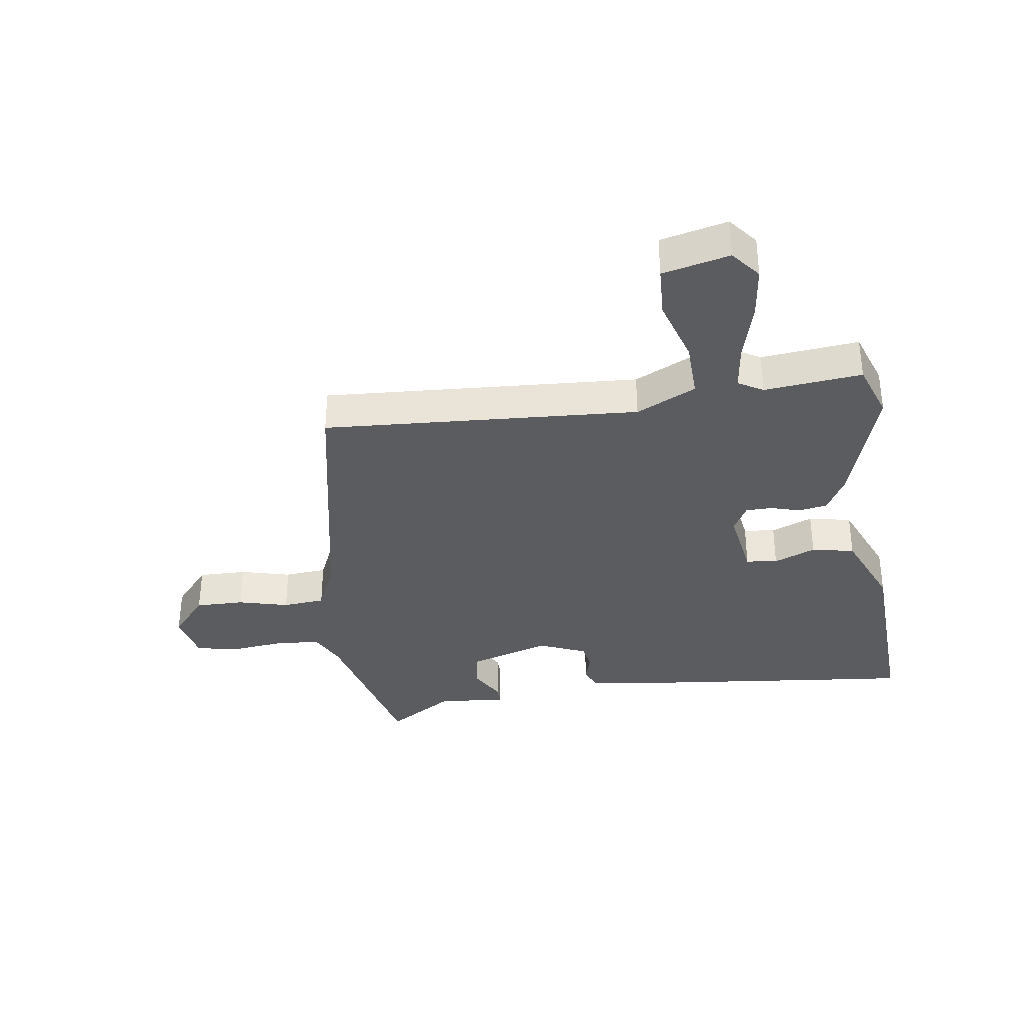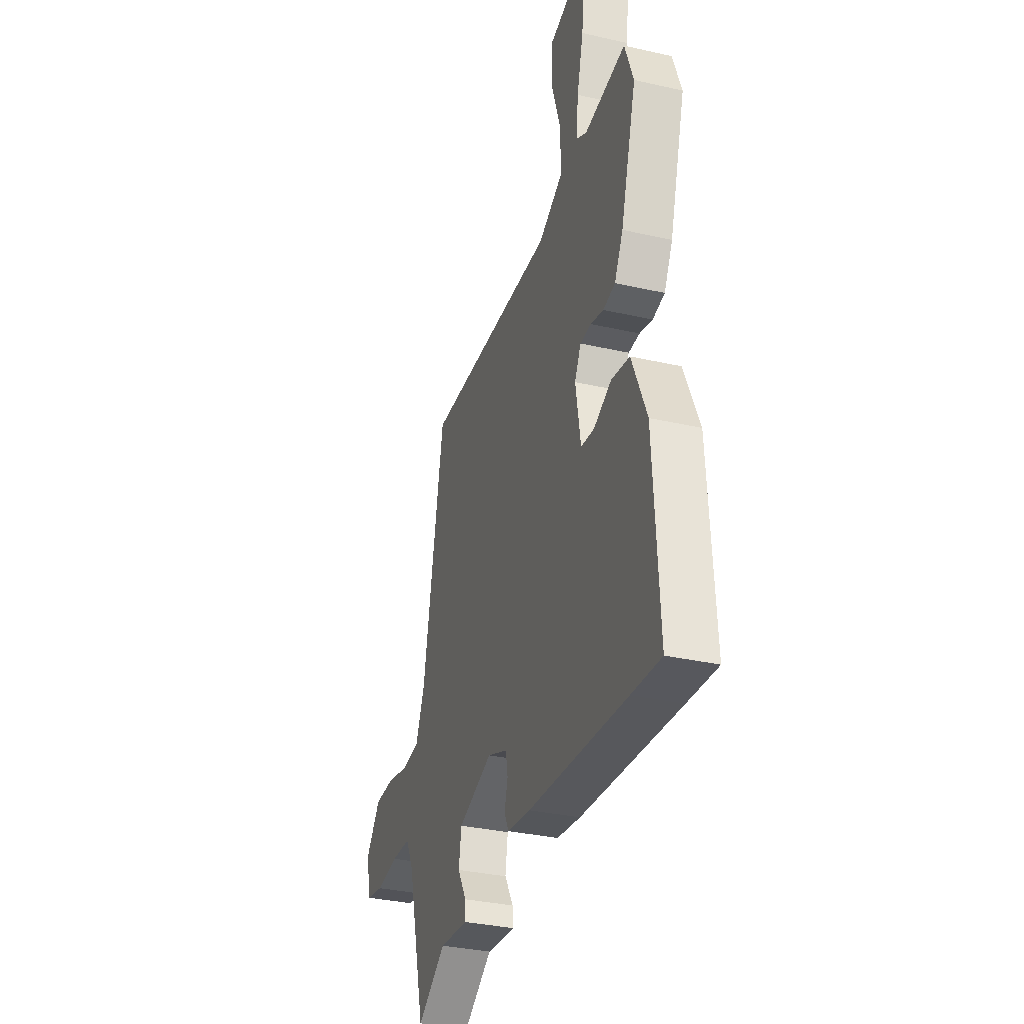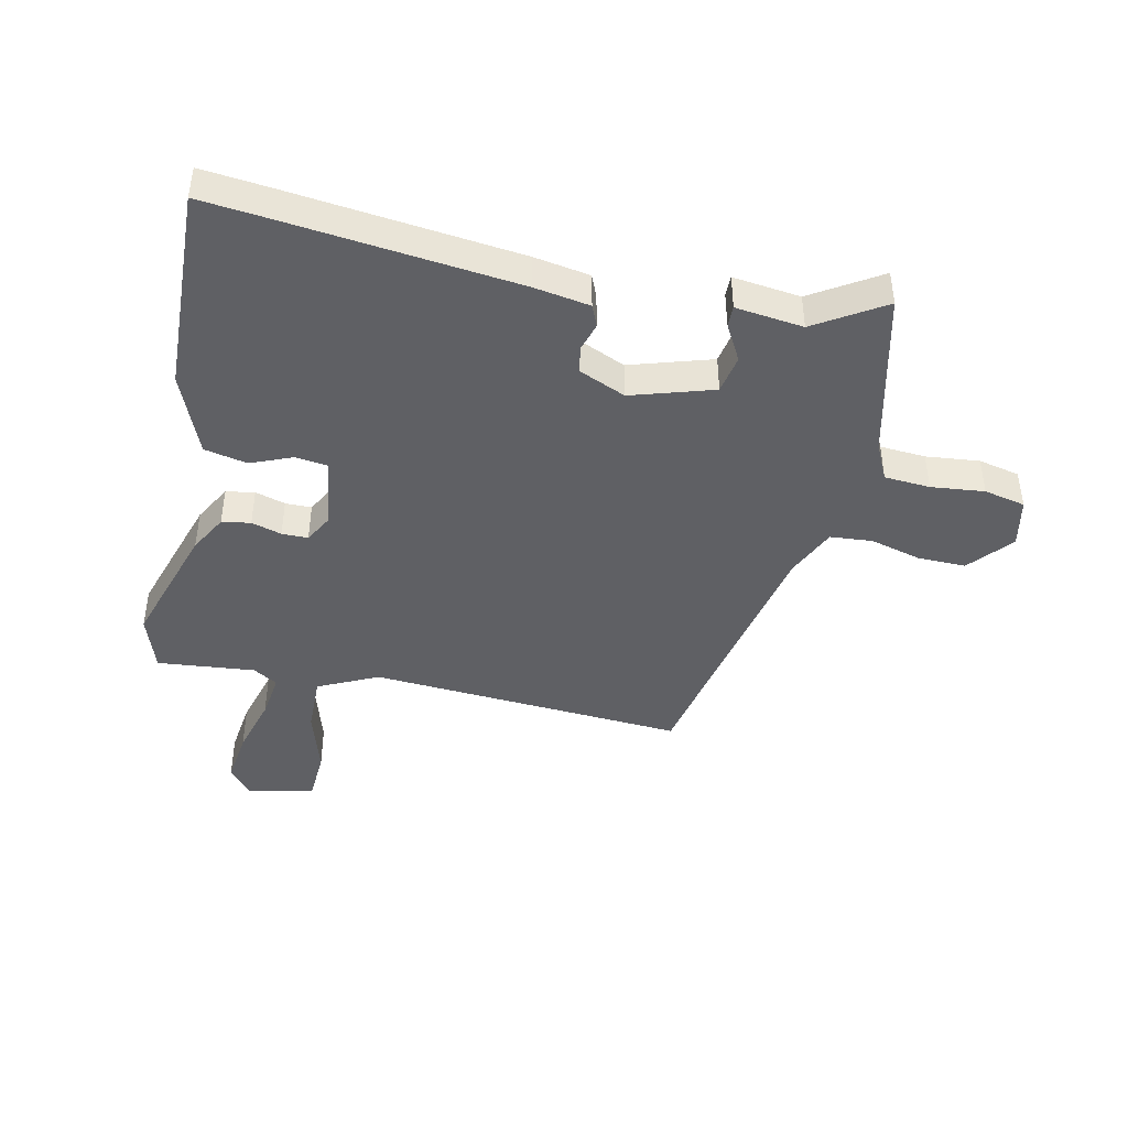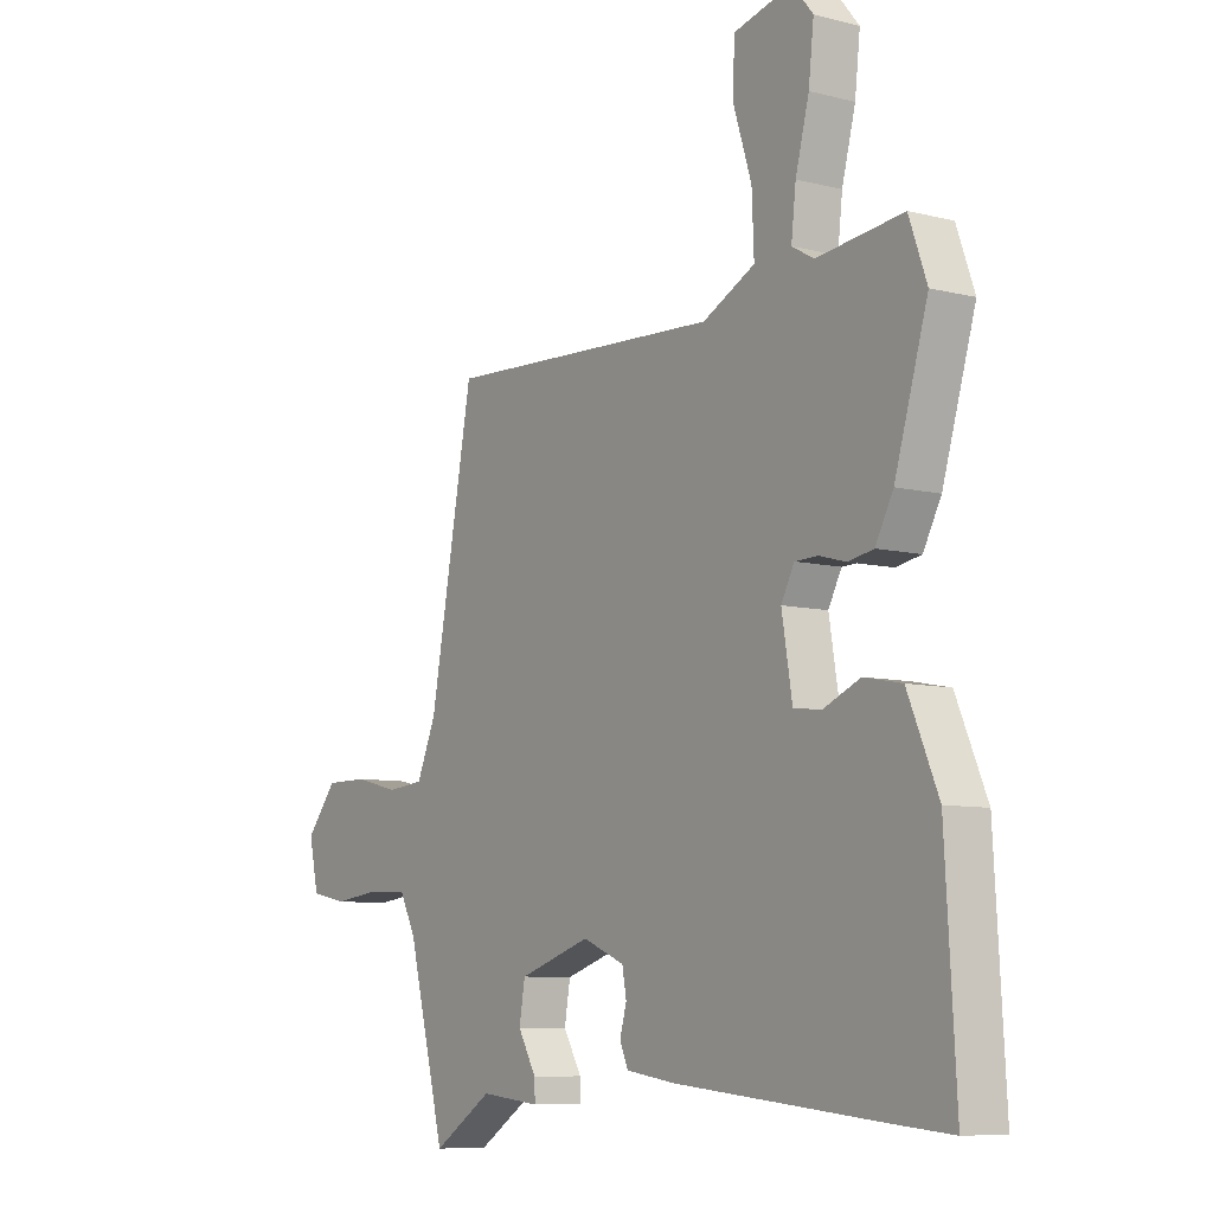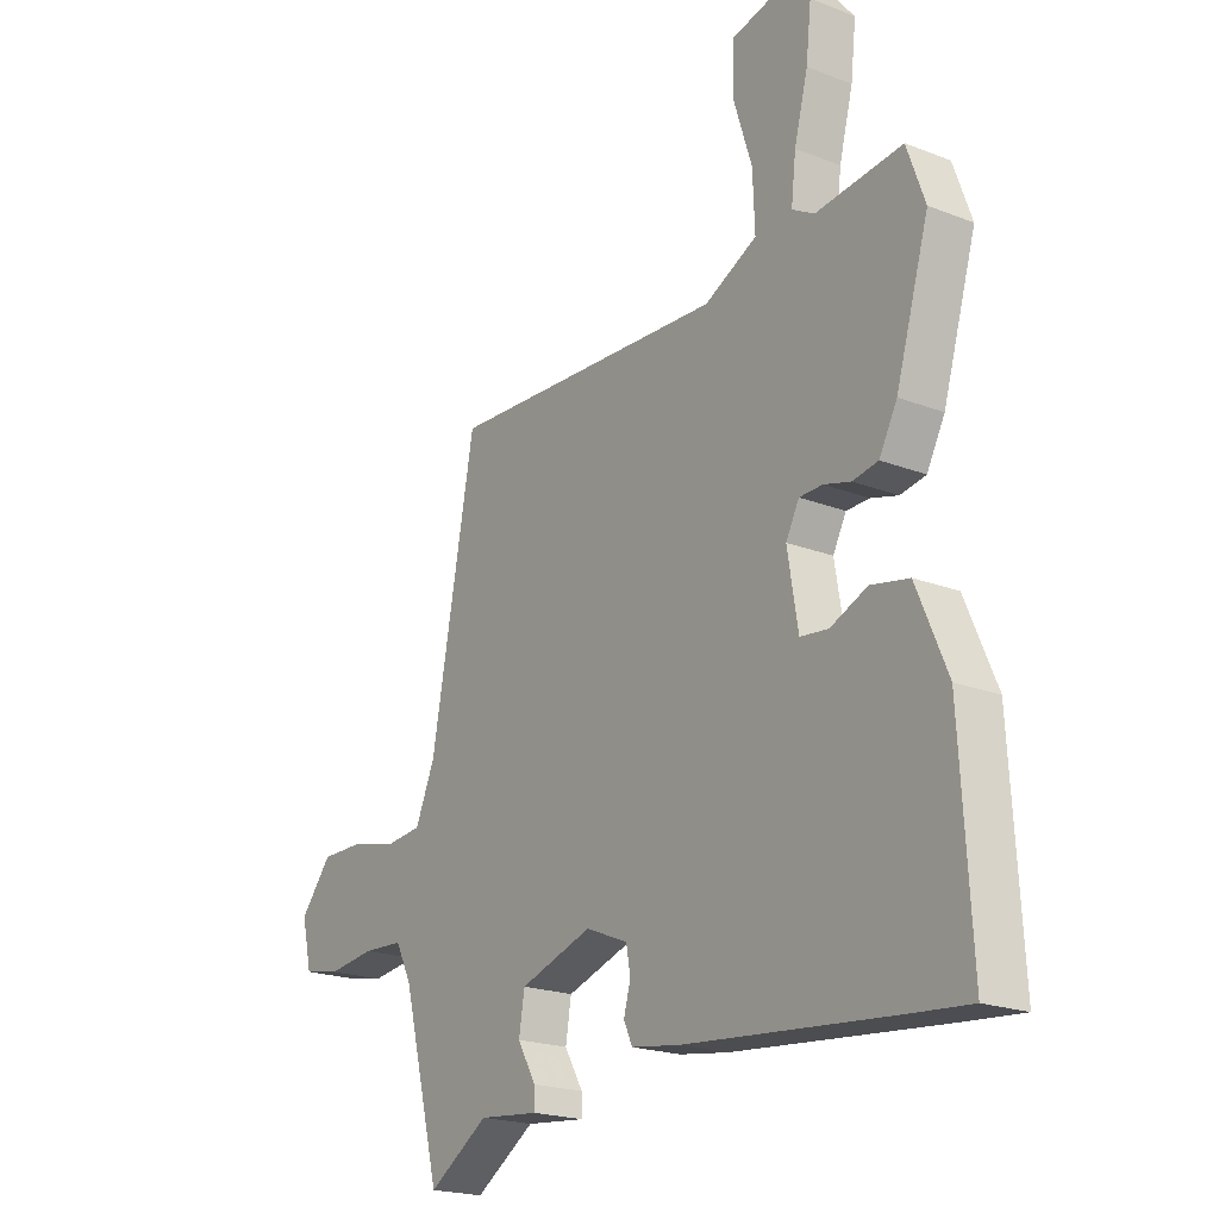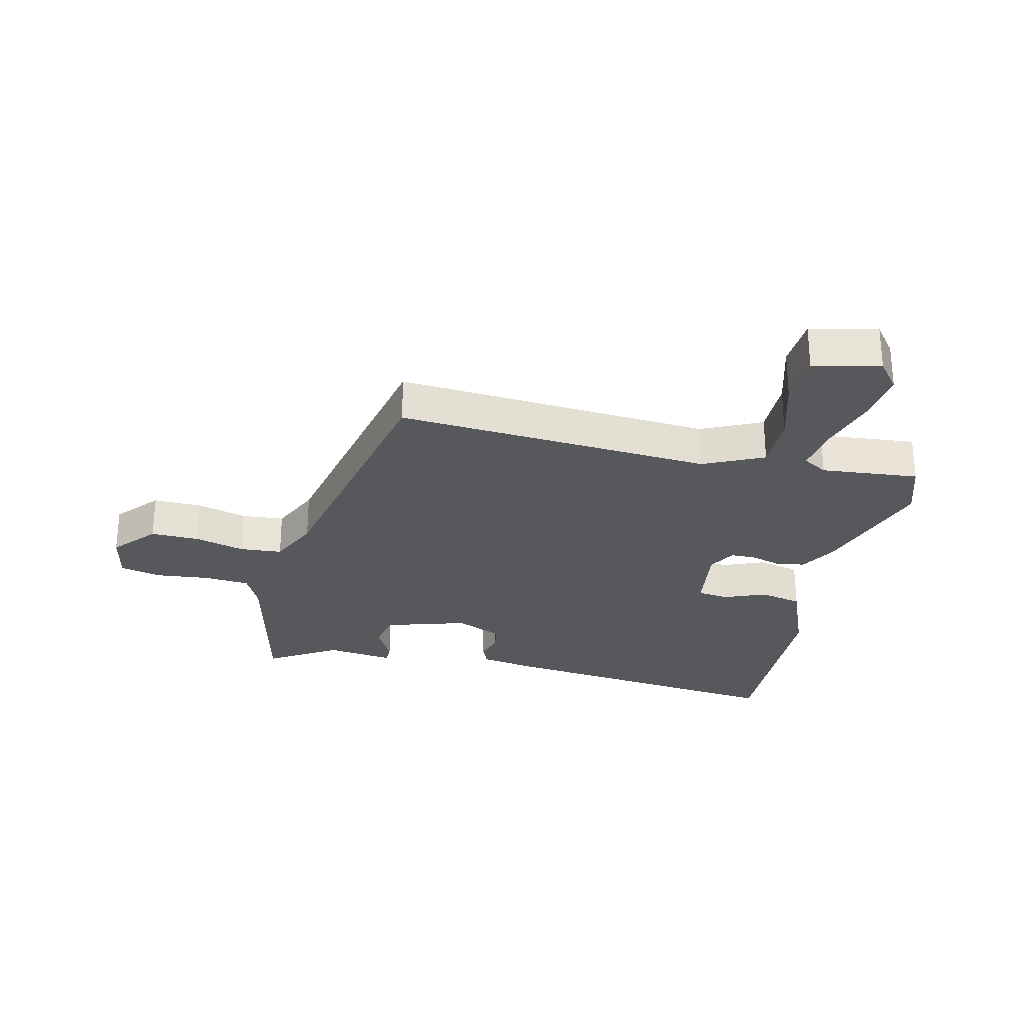
<metadata>
{"format":"obj","ext":"obj","renderer":"f3d","projection":"perspective","resolution":1024,"background":"white","views":[{"elev":-34.8,"azim":7.6,"up":"+Y"},{"elev":-33.5,"azim":72.7,"up":"+Z"},{"elev":-43.5,"azim":166.7,"up":"+Y"},{"elev":-8.1,"azim":55.1,"up":"+Z"},{"elev":-20.5,"azim":54.8,"up":"+Z"},{"elev":-28.0,"azim":-14.4,"up":"+Y"}]}
</metadata>
<code>
v 0.498 0.07 0.504
v 0.532 0.07 0.409
v 0.469 0.07 0.197
v 0.435 0.07 0.133
v 0.387 0.07 0.124
v 0.336 0.07 0.138
v 0.292 0.07 0.137
v 0.267 0.07 0.089
v 0.287 0.07 -0.032
v 0.34 0.07 -0.038
v 0.41 0.07 -0.008
v 0.482 0.07 -0.022
v 0.54 0.07 -0.158
v 0.56 0.07 -0.505
v 0.445 0.07 -0.495
v 0.054 0.07 -0.458
v -0.04 0.07 -0.444
v -0.056 0.07 -0.408
v -0.043 0.07 -0.361
v -0.051 0.07 -0.316
v -0.131 0.07 -0.283
v -0.268 0.07 -0.328
v -0.279 0.07 -0.393
v -0.244 0.07 -0.454
v -0.243 0.07 -0.489
v -0.357 0.07 -0.477
v -0.471 0.07 -0.551
v -0.543 0.07 -0.27
v -0.574 0.07 -0.209
v -0.651 0.07 -0.205
v -0.741 0.07 -0.216
v -0.811 0.07 -0.202
v -0.83 0.07 -0.119
v -0.77 0.07 -0.046
v -0.688 0.07 -0.046
v -0.603 0.07 -0.067
v -0.532 0.07 -0.06
v -0.495 0.07 0.026
v -0.411 0.07 0.479
v 0.121 0.07 0.453
v 0.221 0.07 0.503
v 0.217 0.07 0.601
v 0.182 0.07 0.711
v 0.185 0.07 0.798
v 0.297 0.07 0.826
v 0.337 0.07 0.777
v 0.327 0.07 0.687
v 0.301 0.07 0.587
v 0.292 0.07 0.509
v 0.334 0.07 0.485
v 0.498 0 0.504
v 0.532 0 0.409
v 0.469 0 0.197
v 0.435 0 0.133
v 0.387 0 0.124
v 0.336 0 0.138
v 0.292 0 0.137
v 0.267 0 0.089
v 0.287 0 -0.032
v 0.34 0 -0.038
v 0.41 0 -0.008
v 0.482 0 -0.022
v 0.54 0 -0.158
v 0.56 0 -0.505
v 0.445 0 -0.495
v 0.054 0 -0.458
v -0.04 0 -0.444
v -0.056 0 -0.408
v -0.043 0 -0.361
v -0.051 0 -0.316
v -0.131 0 -0.283
v -0.268 0 -0.328
v -0.279 0 -0.393
v -0.244 0 -0.454
v -0.243 0 -0.489
v -0.357 0 -0.477
v -0.471 0 -0.551
v -0.543 0 -0.27
v -0.574 0 -0.209
v -0.651 0 -0.205
v -0.741 0 -0.216
v -0.811 0 -0.202
v -0.83 0 -0.119
v -0.77 0 -0.046
v -0.688 0 -0.046
v -0.603 0 -0.067
v -0.532 0 -0.06
v -0.495 0 0.026
v -0.411 0 0.479
v 0.121 0 0.453
v 0.221 0 0.503
v 0.217 0 0.601
v 0.182 0 0.711
v 0.185 0 0.798
v 0.297 0 0.826
v 0.337 0 0.777
v 0.327 0 0.687
v 0.301 0 0.587
v 0.292 0 0.509
v 0.334 0 0.485
f 46 47 48
f 45 46 48
f 44 45 48
f 43 44 48
f 42 43 48
f 41 42 48 49
f 40 41 49 50
f 38 39 40
f 1 2 3
f 50 1 3
f 40 50 3
f 38 40 3
f 37 38 3
f 34 35 36
f 33 34 36
f 32 33 36
f 31 32 36
f 30 31 36
f 29 30 36 37
f 26 27 28
f 28 29 37
f 26 28 37
f 25 26 37
f 24 25 37
f 23 24 37
f 17 18 19
f 16 17 19
f 15 16 19
f 14 15 19
f 13 14 19
f 12 13 19
f 11 12 19
f 10 11 19
f 9 10 19 20
f 8 9 20 21
f 3 4 5 6
f 3 6 7
f 37 3 7
f 22 23 37
f 21 22 37
f 8 21 37
f 7 8 37
f 98 97 96
f 98 96 95
f 98 95 94
f 98 94 93
f 98 93 92
f 99 98 92 91
f 100 99 91 90
f 90 89 88
f 53 52 51
f 53 51 100
f 53 100 90
f 53 90 88
f 53 88 87
f 86 85 84
f 86 84 83
f 86 83 82
f 86 82 81
f 86 81 80
f 87 86 80 79
f 78 77 76
f 87 79 78
f 87 78 76
f 87 76 75
f 87 75 74
f 87 74 73
f 69 68 67
f 69 67 66
f 69 66 65
f 69 65 64
f 69 64 63
f 69 63 62
f 69 62 61
f 69 61 60
f 70 69 60 59
f 71 70 59 58
f 56 55 54 53
f 57 56 53
f 57 53 87
f 87 73 72
f 87 72 71
f 87 71 58
f 87 58 57
f 1 51 52 2
f 2 52 53 3
f 3 53 54 4
f 4 54 55 5
f 5 55 56 6
f 6 56 57 7
f 7 57 58 8
f 8 58 59 9
f 9 59 60 10
f 10 60 61 11
f 11 61 62 12
f 12 62 63 13
f 13 63 64 14
f 14 64 65 15
f 15 65 66 16
f 16 66 67 17
f 17 67 68 18
f 18 68 69 19
f 19 69 70 20
f 20 70 71 21
f 21 71 72 22
f 22 72 73 23
f 23 73 74 24
f 24 74 75 25
f 25 75 76 26
f 26 76 77 27
f 27 77 78 28
f 28 78 79 29
f 29 79 80 30
f 30 80 81 31
f 31 81 82 32
f 32 82 83 33
f 33 83 84 34
f 34 84 85 35
f 35 85 86 36
f 36 86 87 37
f 37 87 88 38
f 38 88 89 39
f 39 89 90 40
f 40 90 91 41
f 41 91 92 42
f 42 92 93 43
f 43 93 94 44
f 44 94 95 45
f 45 95 96 46
f 46 96 97 47
f 47 97 98 48
f 48 98 99 49
f 49 99 100 50
f 50 100 51 1

</code>
